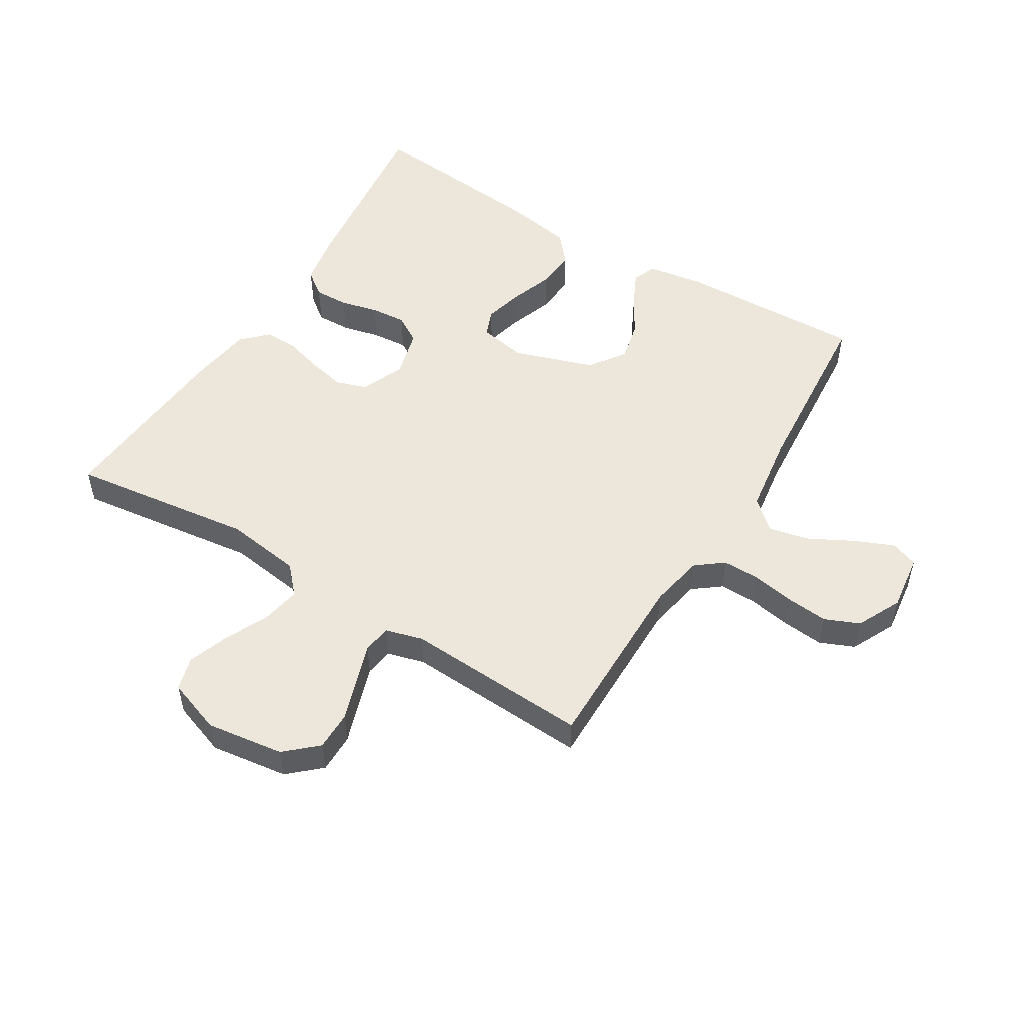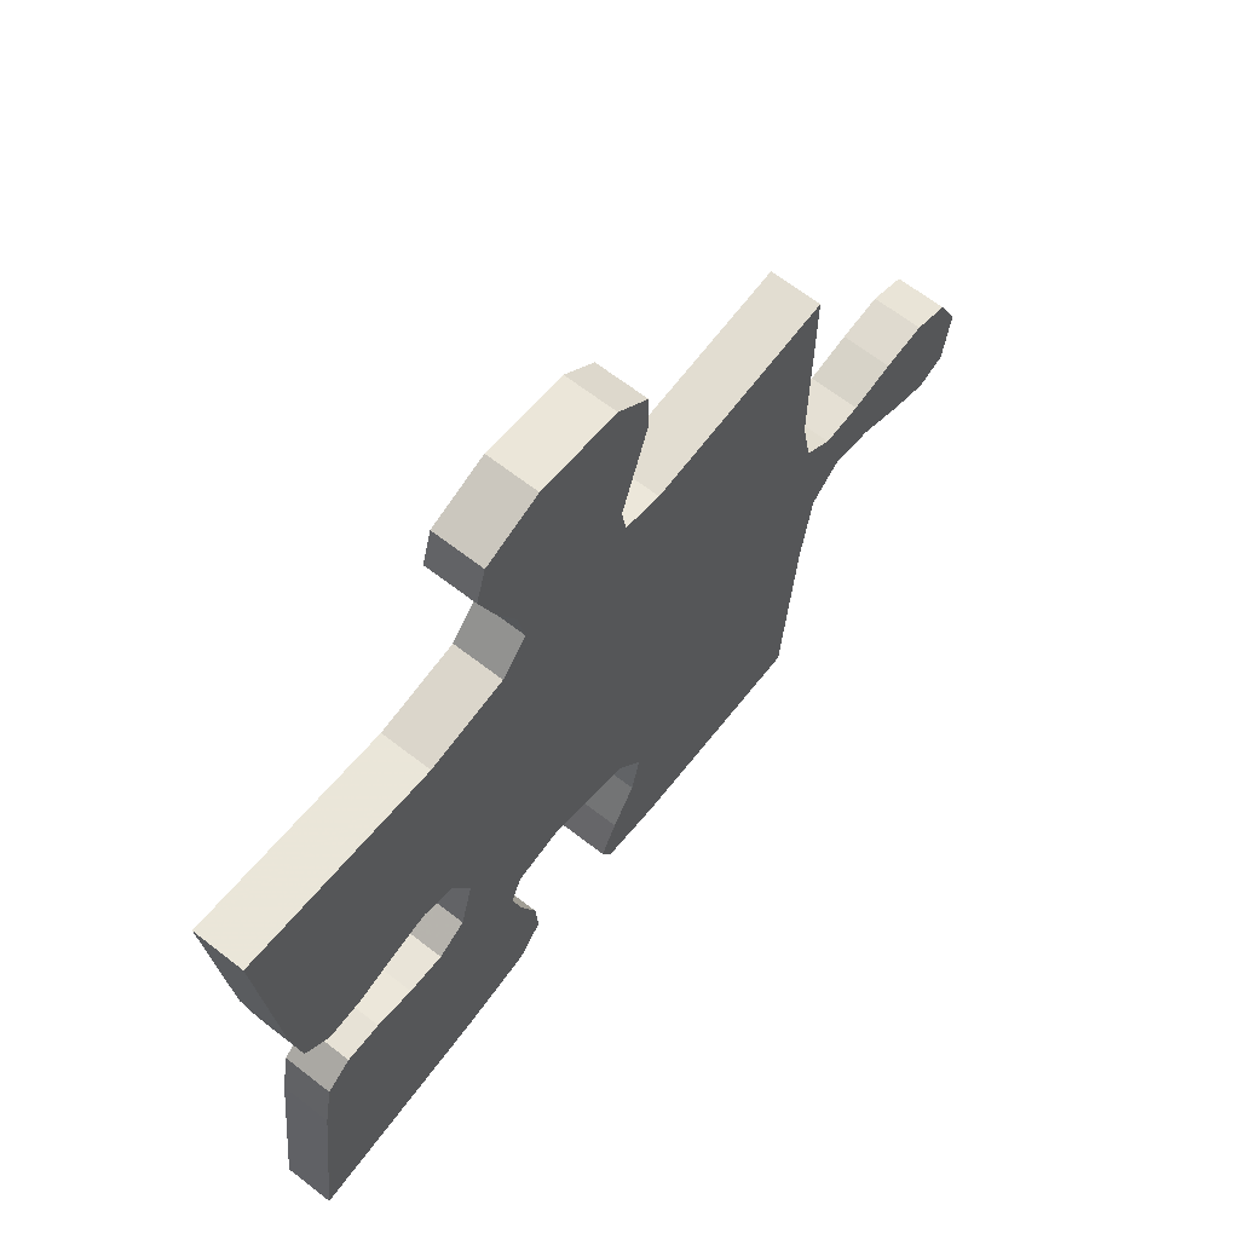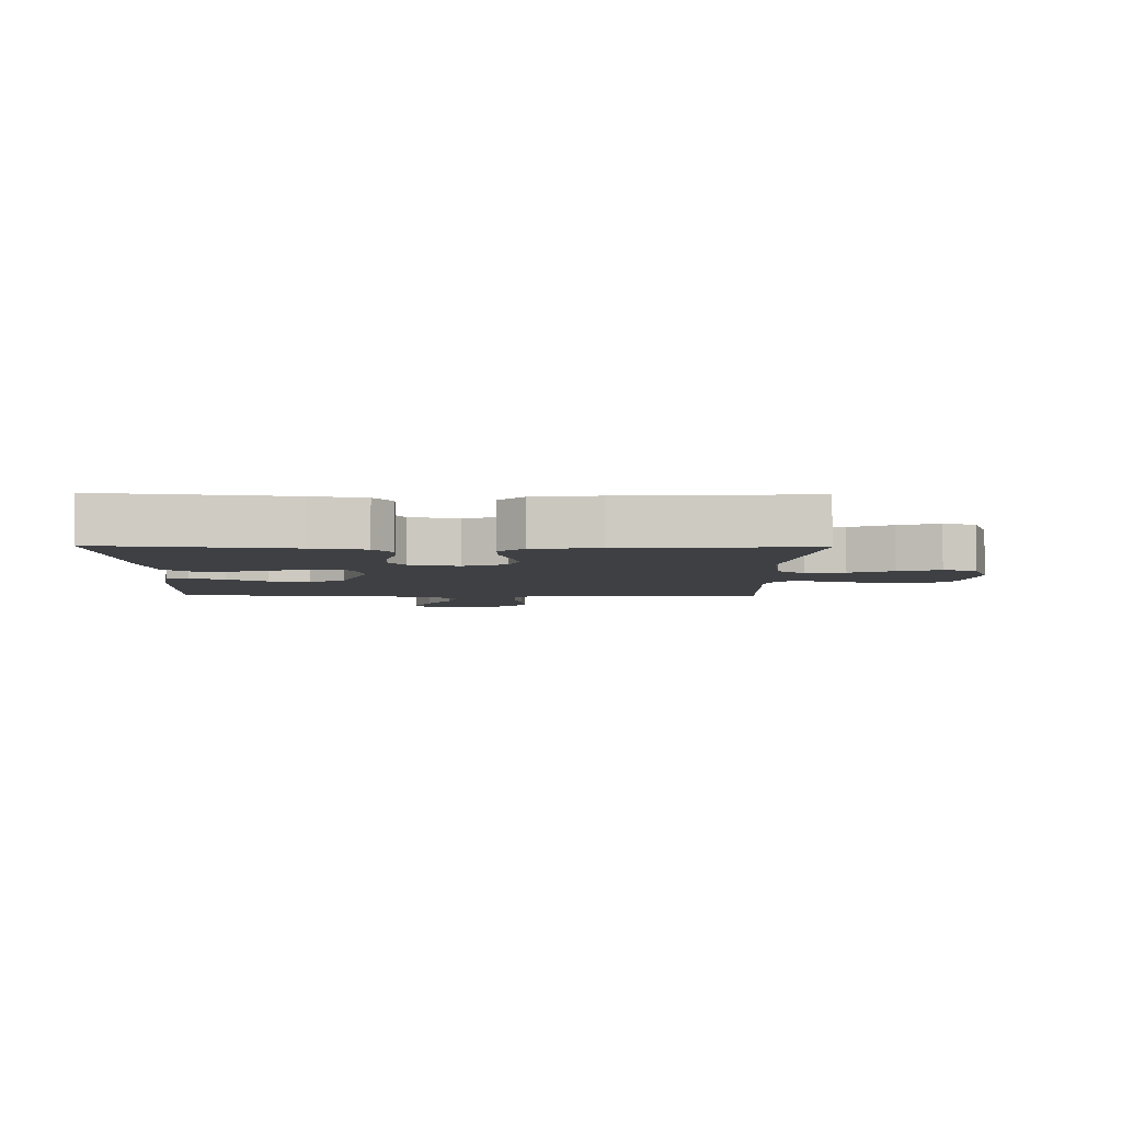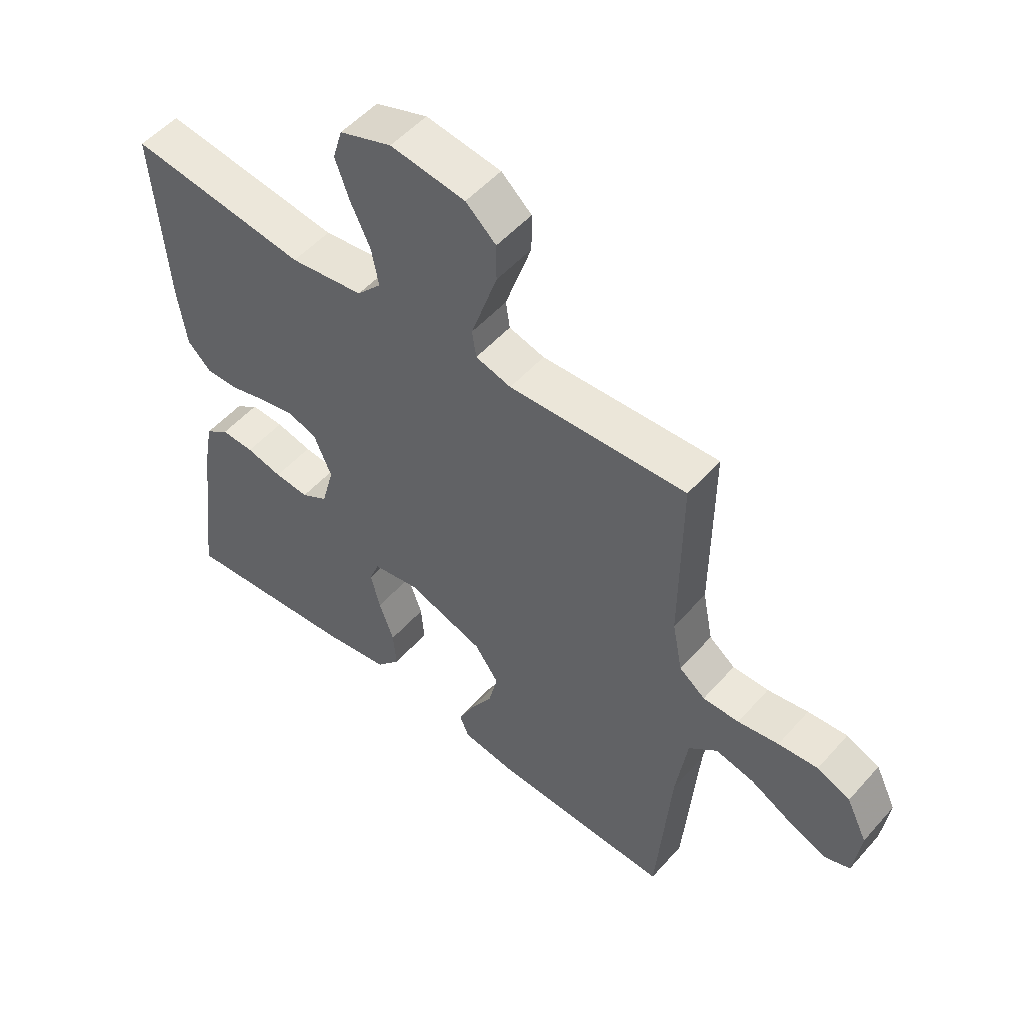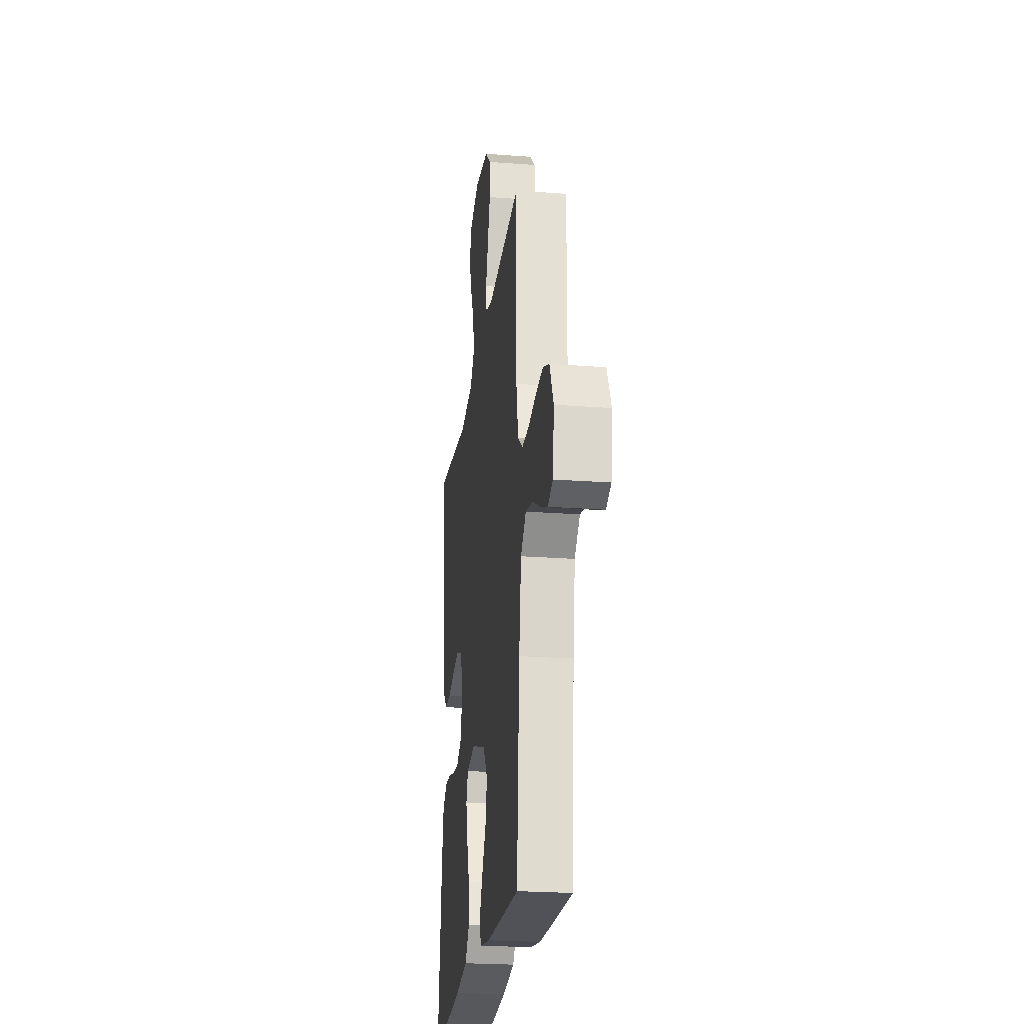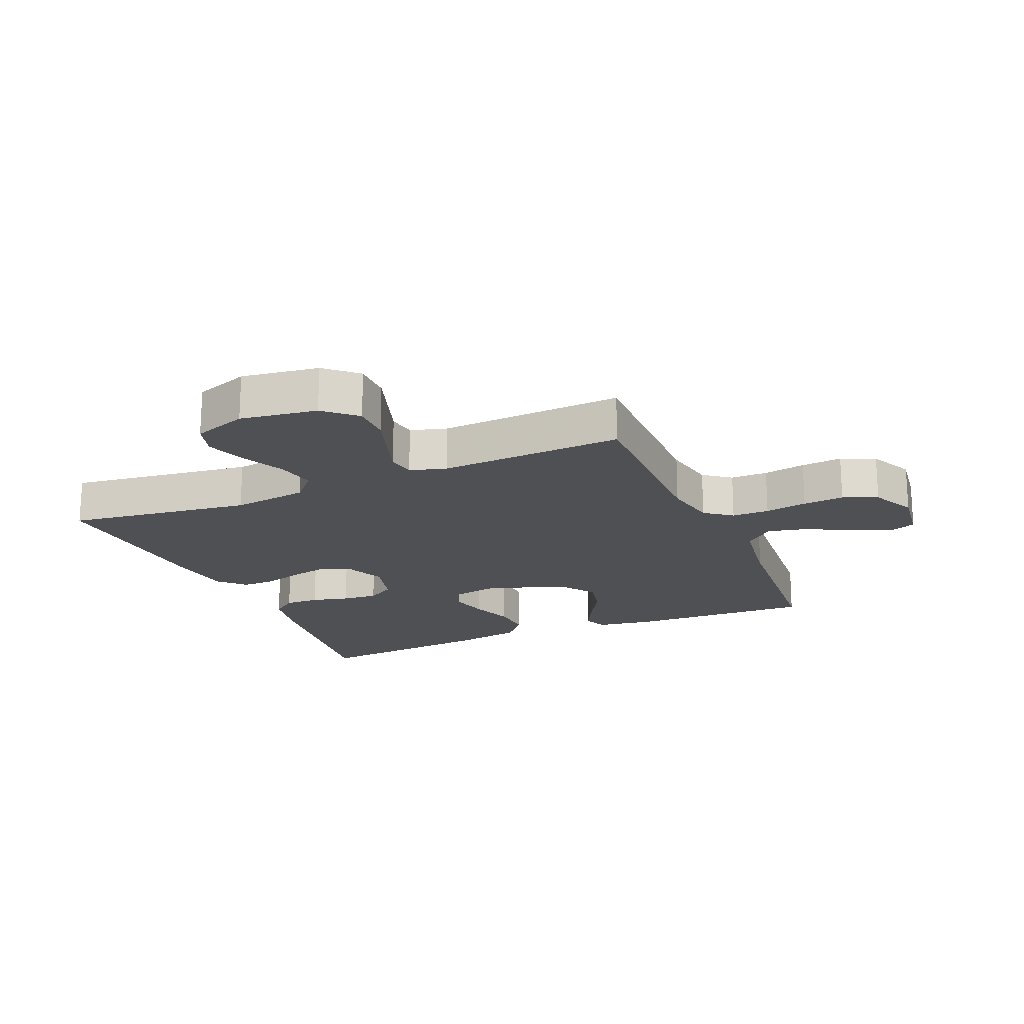
<metadata>
{"format":"obj","ext":"obj","renderer":"f3d","projection":"perspective","resolution":1024,"background":"white","views":[{"elev":52.1,"azim":31.6,"up":"+Y"},{"elev":65.6,"azim":-52.1,"up":"+Z"},{"elev":-4.6,"azim":-91.1,"up":"+Y"},{"elev":52.3,"azim":40.2,"up":"+Z"},{"elev":-23.5,"azim":82.8,"up":"+Z"},{"elev":-19.2,"azim":23.1,"up":"+Y"}]}
</metadata>
<code>
v -0.5 0.07 -0.5
v -0.463 0.07 -0.2
v -0.447 0.07 -0.114
v -0.407 0.07 -0.084
v -0.351 0.07 -0.086
v -0.29 0.07 -0.101
v -0.232 0.07 -0.106
v -0.187 0.07 -0.079
v -0.166 0.07 0
v -0.196 0.07 0.07
v -0.246 0.07 0.087
v -0.306 0.07 0.074
v -0.368 0.07 0.056
v -0.423 0.07 0.055
v -0.463 0.07 0.095
v -0.478 0.07 0.2
v -0.5 0.07 0.5
v -0.2 0.07 0.46
v -0.076 0.07 0.477
v -0.035 0.07 0.522
v -0.047 0.07 0.585
v -0.08 0.07 0.655
v -0.104 0.07 0.722
v -0.088 0.07 0.776
v 0 0.07 0.807
v 0.126 0.07 0.789
v 0.177 0.07 0.743
v 0.177 0.07 0.68
v 0.154 0.07 0.611
v 0.133 0.07 0.548
v 0.14 0.07 0.502
v 0.2 0.07 0.485
v 0.5 0.07 0.5
v 0.498 0.07 0.2
v 0.515 0.07 0.112
v 0.559 0.07 0.078
v 0.62 0.07 0.078
v 0.689 0.07 0.09
v 0.756 0.07 0.096
v 0.812 0.07 0.072
v 0.847 0.07 0
v 0.835 0.07 -0.092
v 0.791 0.07 -0.108
v 0.728 0.07 -0.081
v 0.657 0.07 -0.043
v 0.591 0.07 -0.028
v 0.543 0.07 -0.07
v 0.524 0.07 -0.2
v 0.5 0.07 -0.5
v 0.2 0.07 -0.489
v 0.107 0.07 -0.474
v 0.091 0.07 -0.436
v 0.118 0.07 -0.381
v 0.156 0.07 -0.317
v 0.171 0.07 -0.252
v 0.13 0.07 -0.194
v 0 0.07 -0.15
v -0.078 0.07 -0.164
v -0.095 0.07 -0.208
v -0.079 0.07 -0.271
v -0.054 0.07 -0.341
v -0.049 0.07 -0.406
v -0.089 0.07 -0.453
v -0.2 0.07 -0.472
v -0.5 0 -0.5
v -0.463 0 -0.2
v -0.447 0 -0.114
v -0.407 0 -0.084
v -0.351 0 -0.086
v -0.29 0 -0.101
v -0.232 0 -0.106
v -0.187 0 -0.079
v -0.166 0 0
v -0.196 0 0.07
v -0.246 0 0.087
v -0.306 0 0.074
v -0.368 0 0.056
v -0.423 0 0.055
v -0.463 0 0.095
v -0.478 0 0.2
v -0.5 0 0.5
v -0.2 0 0.46
v -0.076 0 0.477
v -0.035 0 0.522
v -0.047 0 0.585
v -0.08 0 0.655
v -0.104 0 0.722
v -0.088 0 0.776
v 0 0 0.807
v 0.126 0 0.789
v 0.177 0 0.743
v 0.177 0 0.68
v 0.154 0 0.611
v 0.133 0 0.548
v 0.14 0 0.502
v 0.2 0 0.485
v 0.5 0 0.5
v 0.498 0 0.2
v 0.515 0 0.112
v 0.559 0 0.078
v 0.62 0 0.078
v 0.689 0 0.09
v 0.756 0 0.096
v 0.812 0 0.072
v 0.847 0 0
v 0.835 0 -0.092
v 0.791 0 -0.108
v 0.728 0 -0.081
v 0.657 0 -0.043
v 0.591 0 -0.028
v 0.543 0 -0.07
v 0.524 0 -0.2
v 0.5 0 -0.5
v 0.2 0 -0.489
v 0.107 0 -0.474
v 0.091 0 -0.436
v 0.118 0 -0.381
v 0.156 0 -0.317
v 0.171 0 -0.252
v 0.13 0 -0.194
v 0 0 -0.15
v -0.078 0 -0.164
v -0.095 0 -0.208
v -0.079 0 -0.271
v -0.054 0 -0.341
v -0.049 0 -0.406
v -0.089 0 -0.453
v -0.2 0 -0.472
f 60 61 62 63
f 59 60 63 64
f 58 59 64 1
f 51 52 53 54
f 49 50 51 54
f 48 49 54 55
f 47 48 55 56
f 42 43 44 45
f 40 41 42 45
f 40 45 46
f 37 38 39 40
f 36 37 40 46
f 35 36 46 47
f 32 33 34
f 31 32 34 35
f 26 27 28 29
f 26 29 30
f 25 26 30
f 24 25 30 31
f 21 22 23 24
f 15 16 17 18
f 15 18 19
f 12 13 14 15
f 11 12 15 19
f 10 11 19 20
f 3 4 5 6
f 3 6 7
f 58 1 2 3
f 57 58 3 7
f 31 35 47 56
f 21 24 31 56
f 20 21 56
f 9 10 20 56
f 8 9 56 57
f 7 8 57
f 127 126 125 124
f 128 127 124 123
f 65 128 123 122
f 118 117 116 115
f 118 115 114 113
f 119 118 113 112
f 120 119 112 111
f 109 108 107 106
f 109 106 105 104
f 110 109 104
f 104 103 102 101
f 110 104 101 100
f 111 110 100 99
f 98 97 96
f 99 98 96 95
f 93 92 91 90
f 94 93 90
f 94 90 89
f 95 94 89 88
f 88 87 86 85
f 82 81 80 79
f 83 82 79
f 79 78 77 76
f 83 79 76 75
f 84 83 75 74
f 70 69 68 67
f 71 70 67
f 67 66 65 122
f 71 67 122 121
f 120 111 99 95
f 120 95 88 85
f 120 85 84
f 120 84 74 73
f 121 120 73 72
f 121 72 71
f 1 65 66 2
f 2 66 67 3
f 3 67 68 4
f 4 68 69 5
f 5 69 70 6
f 6 70 71 7
f 7 71 72 8
f 8 72 73 9
f 9 73 74 10
f 10 74 75 11
f 11 75 76 12
f 12 76 77 13
f 13 77 78 14
f 14 78 79 15
f 15 79 80 16
f 16 80 81 17
f 17 81 82 18
f 18 82 83 19
f 19 83 84 20
f 20 84 85 21
f 21 85 86 22
f 22 86 87 23
f 23 87 88 24
f 24 88 89 25
f 25 89 90 26
f 26 90 91 27
f 27 91 92 28
f 28 92 93 29
f 29 93 94 30
f 30 94 95 31
f 31 95 96 32
f 32 96 97 33
f 33 97 98 34
f 34 98 99 35
f 35 99 100 36
f 36 100 101 37
f 37 101 102 38
f 38 102 103 39
f 39 103 104 40
f 40 104 105 41
f 41 105 106 42
f 42 106 107 43
f 43 107 108 44
f 44 108 109 45
f 45 109 110 46
f 46 110 111 47
f 47 111 112 48
f 48 112 113 49
f 49 113 114 50
f 50 114 115 51
f 51 115 116 52
f 52 116 117 53
f 53 117 118 54
f 54 118 119 55
f 55 119 120 56
f 56 120 121 57
f 57 121 122 58
f 58 122 123 59
f 59 123 124 60
f 60 124 125 61
f 61 125 126 62
f 62 126 127 63
f 63 127 128 64
f 64 128 65 1

</code>
